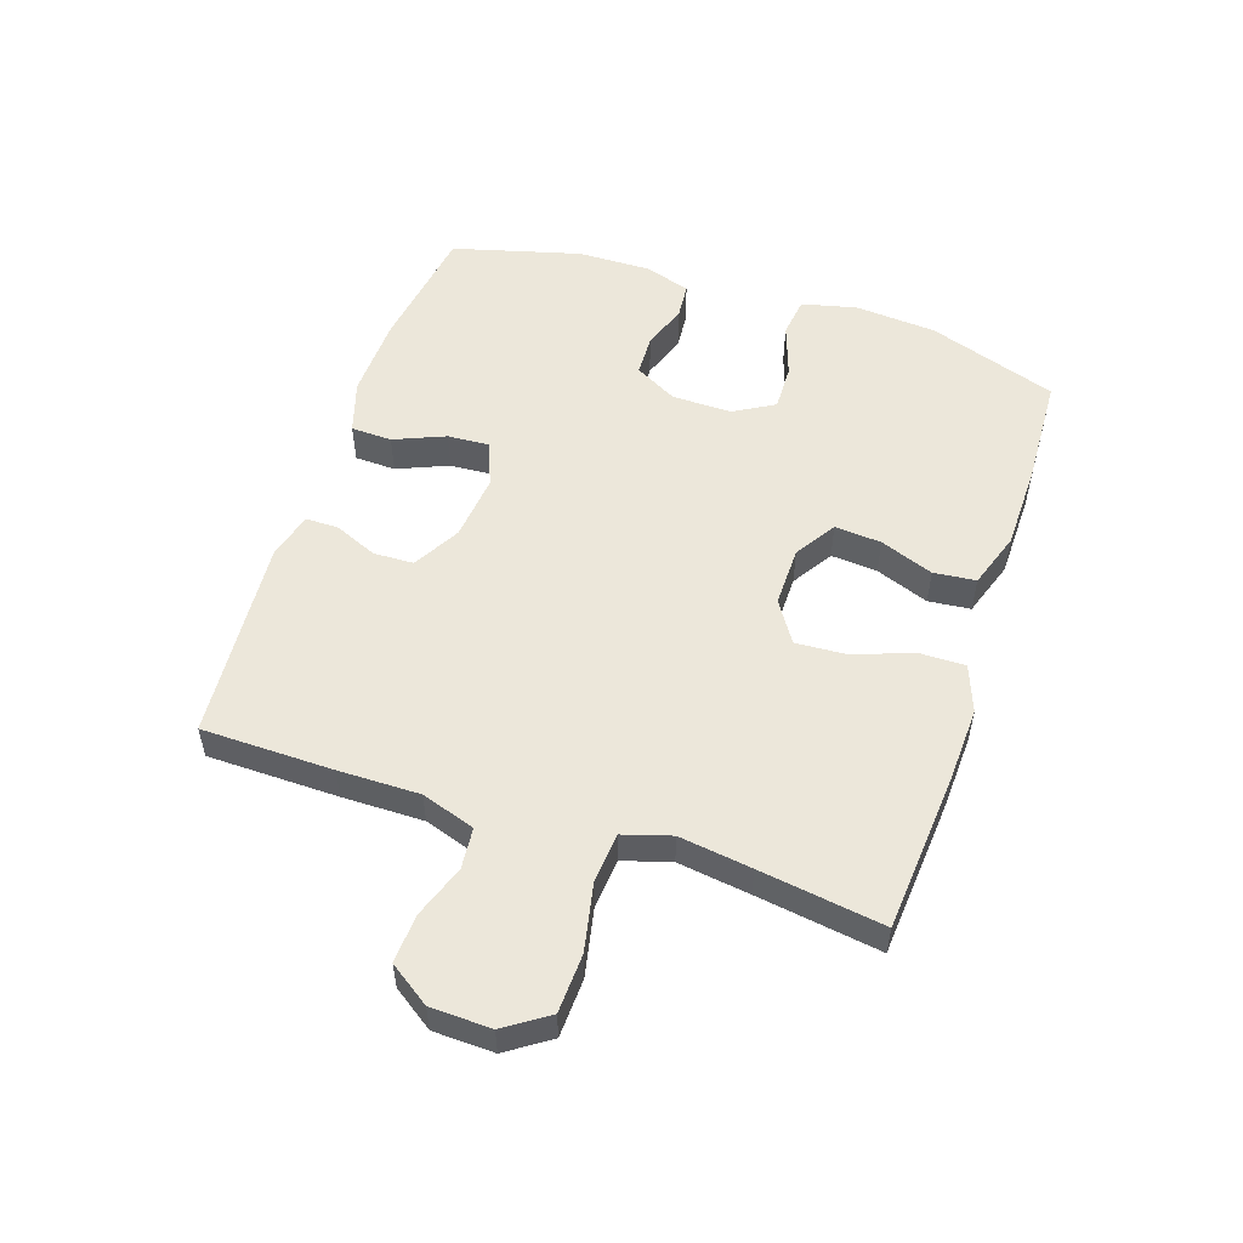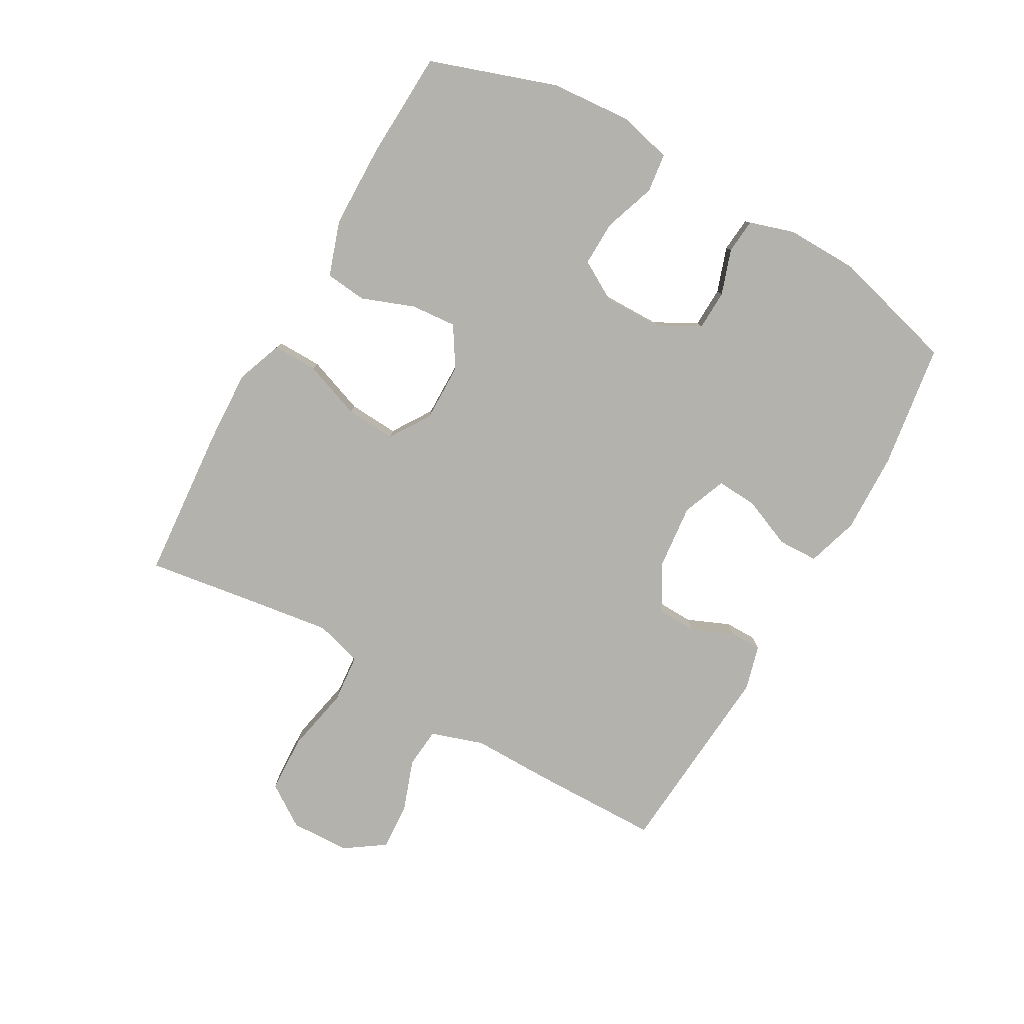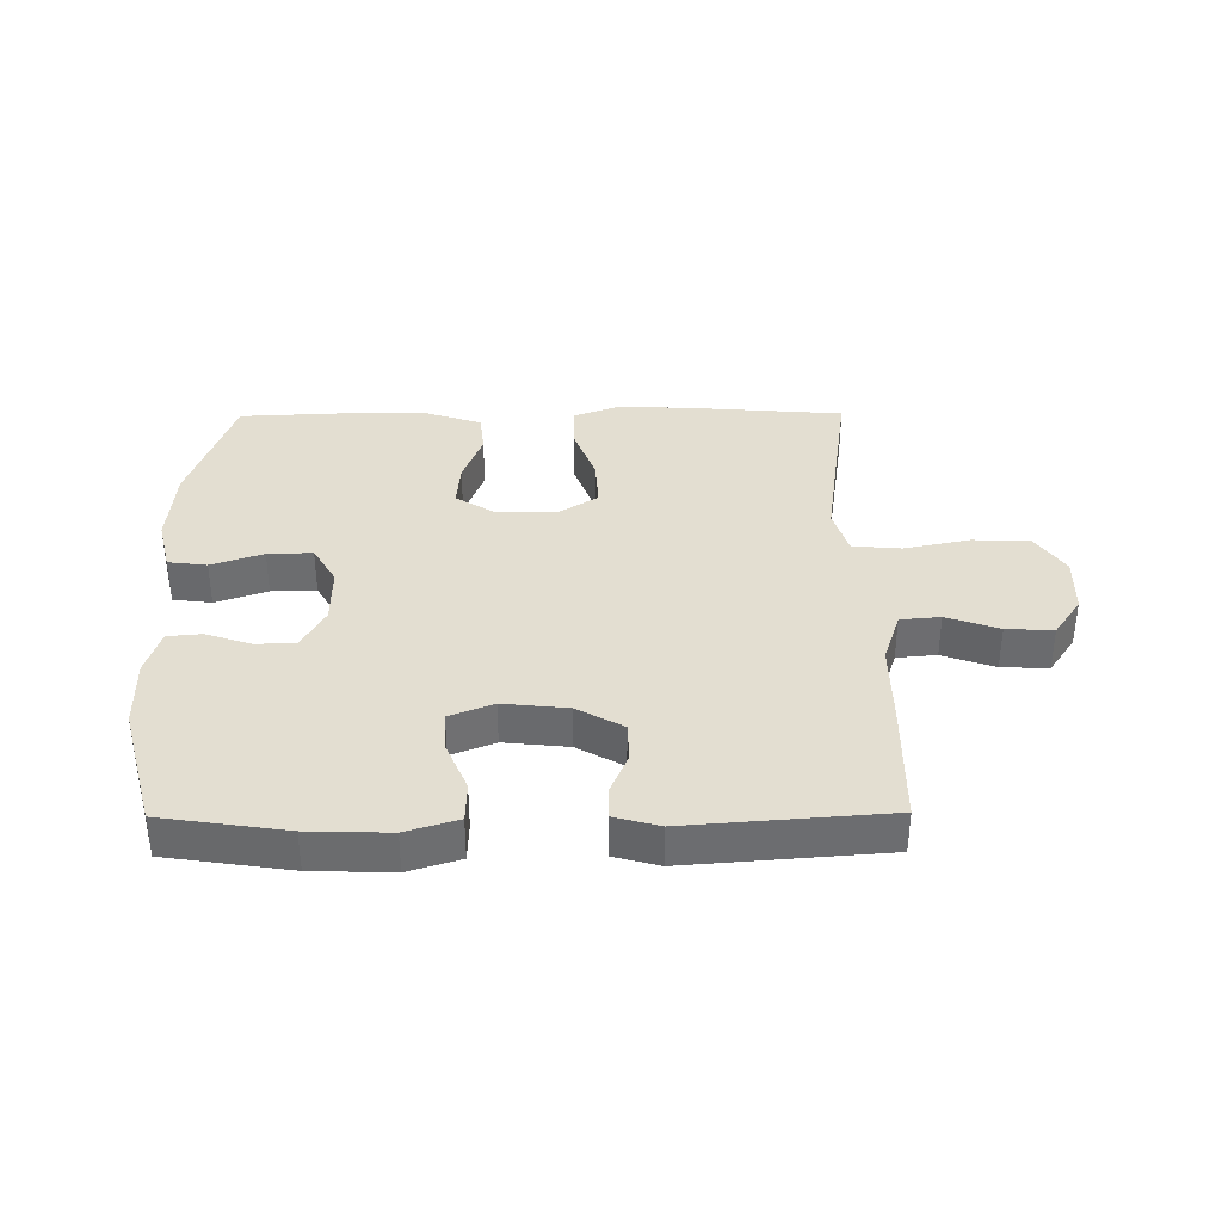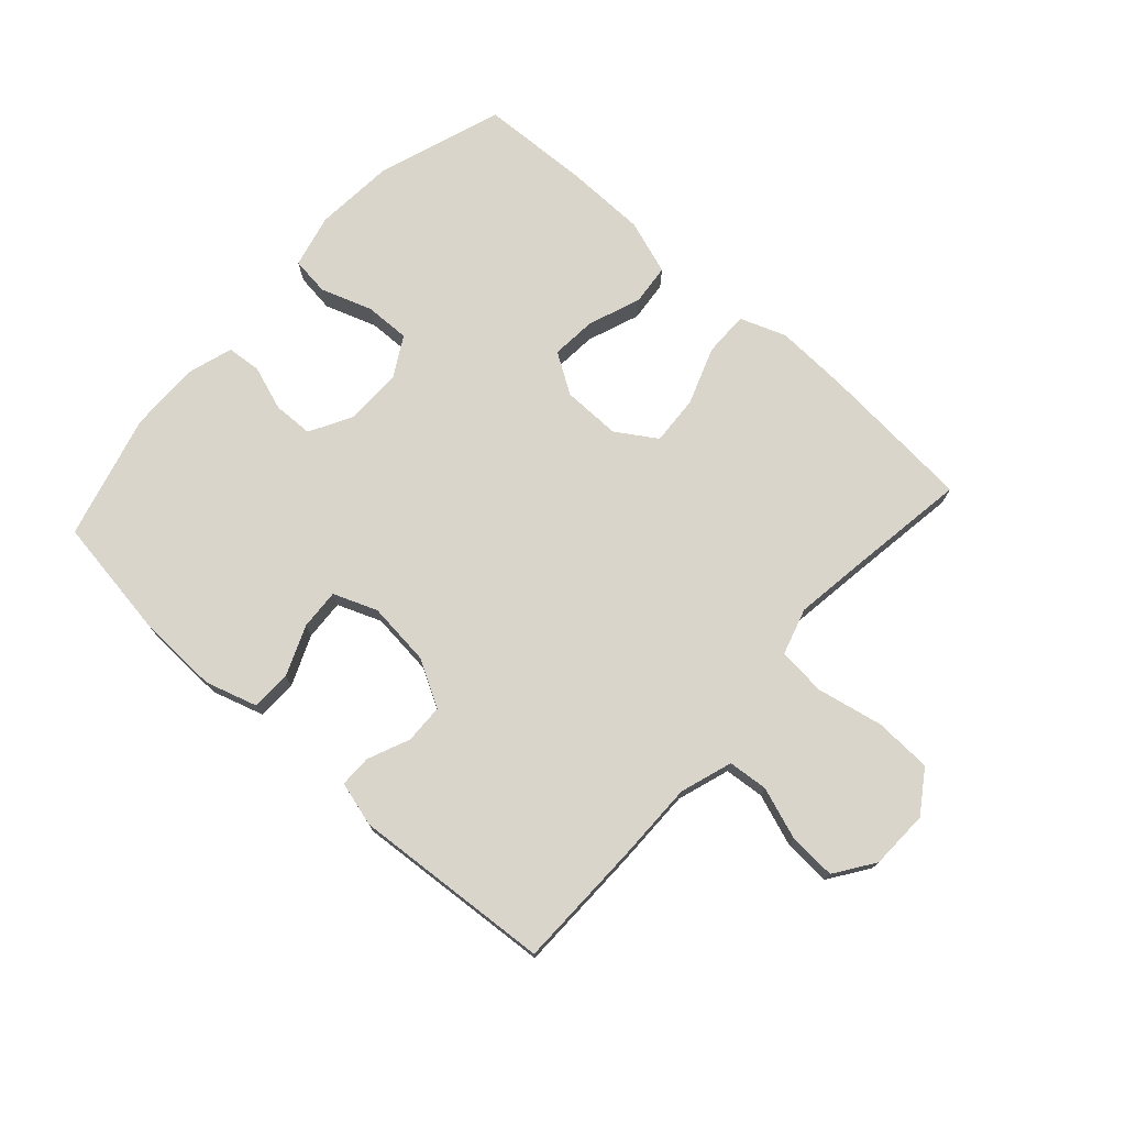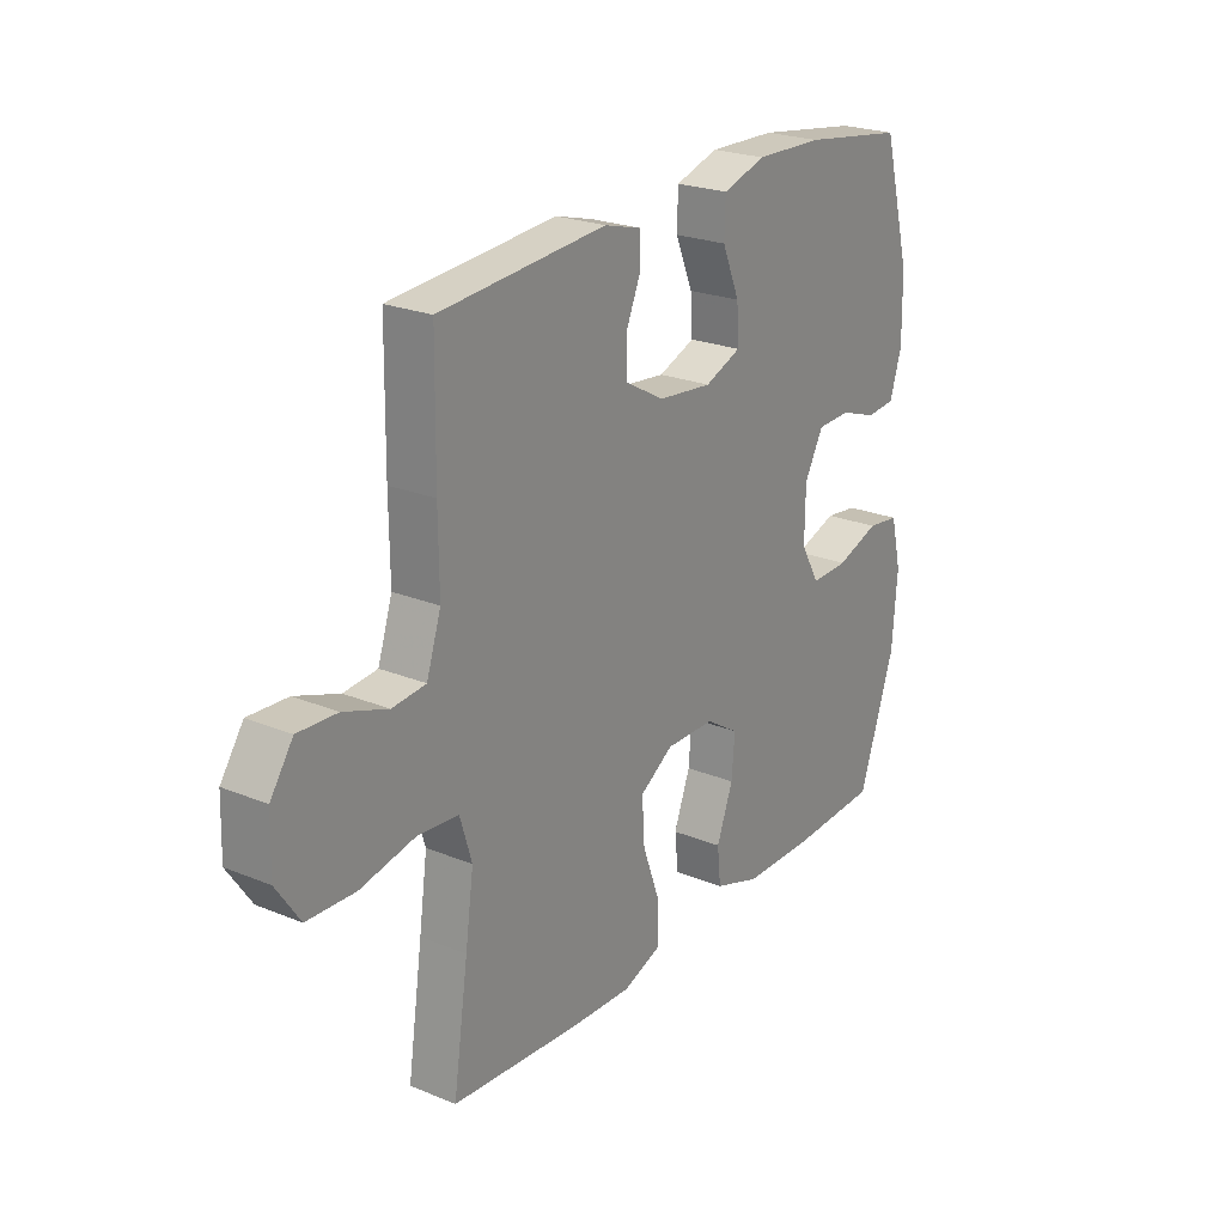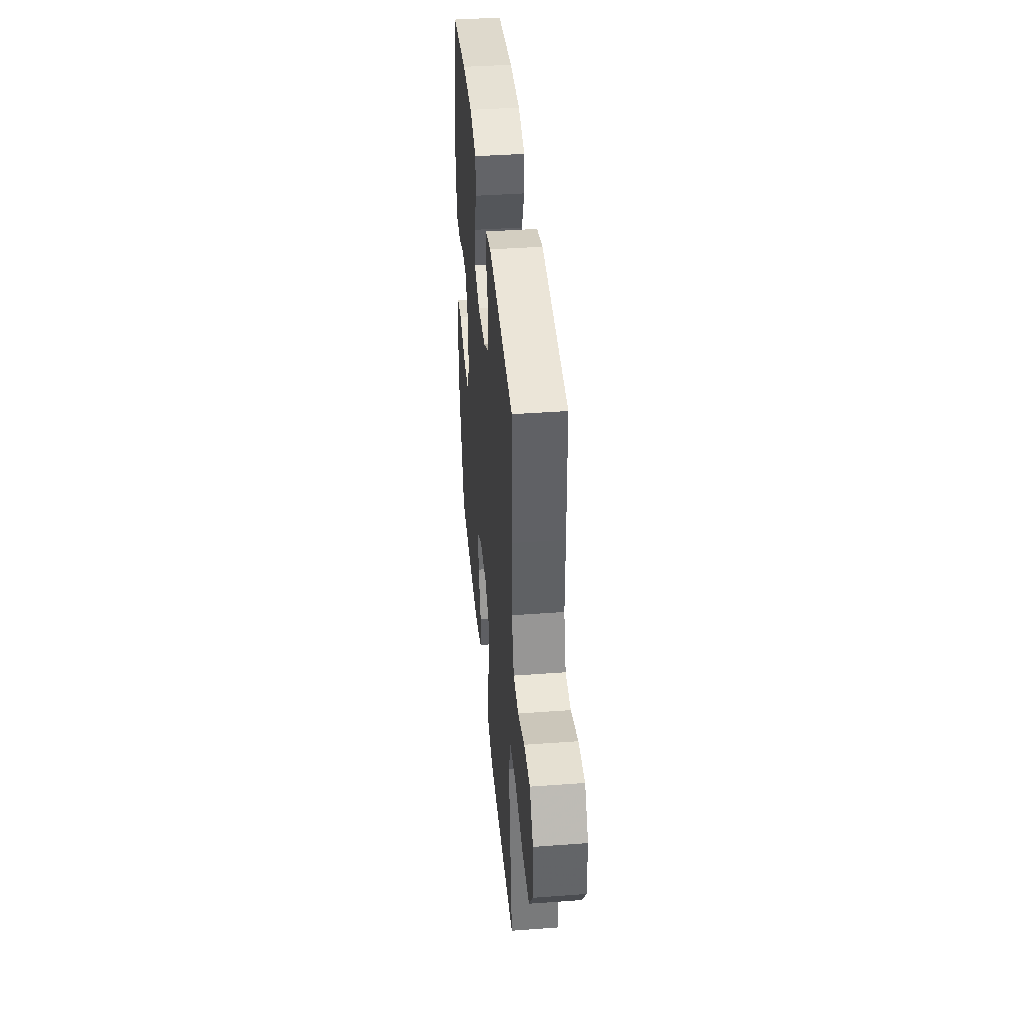
<metadata>
{"format":"obj","ext":"obj","renderer":"f3d","projection":"perspective","resolution":1024,"background":"white","views":[{"elev":53.6,"azim":108.4,"up":"+Y"},{"elev":-79.4,"azim":-119.5,"up":"+Y"},{"elev":36.3,"azim":-0.5,"up":"+Y"},{"elev":74.3,"azim":42.1,"up":"+Y"},{"elev":23.6,"azim":124.5,"up":"+Z"},{"elev":40.8,"azim":84.9,"up":"+Z"}]}
</metadata>
<code>
v 0.5 0.07 -0.5
v 0.248 0.07 -0.52
v 0.129 0.07 -0.525
v 0.054 0.07 -0.497
v 0.055 0.07 -0.424
v 0.089 0.07 -0.331
v 0.094 0.07 -0.25
v 0.029 0.07 -0.208
v -0.066 0.07 -0.209
v -0.131 0.07 -0.25
v -0.125 0.07 -0.324
v -0.093 0.07 -0.409
v -0.1 0.07 -0.476
v -0.189 0.07 -0.506
v -0.325 0.07 -0.508
v -0.5 0.07 -0.5
v -0.57 0.07 -0.295
v -0.58 0.07 -0.165
v -0.559 0.07 -0.078
v -0.496 0.07 -0.07
v -0.412 0.07 -0.099
v -0.339 0.07 -0.101
v -0.302 0.07 -0.037
v -0.303 0.07 0.058
v -0.34 0.07 0.126
v -0.405 0.07 0.128
v -0.478 0.07 0.103
v -0.534 0.07 0.108
v -0.557 0.07 0.182
v -0.555 0.07 0.297
v -0.5 0.07 0.5
v -0.299 0.07 0.53
v -0.168 0.07 0.534
v -0.084 0.07 0.508
v -0.082 0.07 0.443
v -0.116 0.07 0.362
v -0.12 0.07 0.296
v -0.049 0.07 0.268
v 0.056 0.07 0.279
v 0.131 0.07 0.321
v 0.133 0.07 0.385
v 0.104 0.07 0.453
v 0.104 0.07 0.505
v 0.177 0.07 0.525
v 0.5 0.07 0.5
v 0.503 0.07 0.291
v 0.502 0.07 0.162
v 0.53 0.07 0.077
v 0.595 0.07 0.071
v 0.68 0.07 0.101
v 0.756 0.07 0.105
v 0.8 0.07 0.041
v 0.803 0.07 -0.055
v 0.757 0.07 -0.123
v 0.664 0.07 -0.127
v 0.557 0.07 -0.105
v 0.478 0.07 -0.112
v 0.455 0.07 -0.188
v 0.471 0.07 -0.303
v 0.5 0 -0.5
v 0.248 0 -0.52
v 0.129 0 -0.525
v 0.054 0 -0.497
v 0.055 0 -0.424
v 0.089 0 -0.331
v 0.094 0 -0.25
v 0.029 0 -0.208
v -0.066 0 -0.209
v -0.131 0 -0.25
v -0.125 0 -0.324
v -0.093 0 -0.409
v -0.1 0 -0.476
v -0.189 0 -0.506
v -0.325 0 -0.508
v -0.5 0 -0.5
v -0.57 0 -0.295
v -0.58 0 -0.165
v -0.559 0 -0.078
v -0.496 0 -0.07
v -0.412 0 -0.099
v -0.339 0 -0.101
v -0.302 0 -0.037
v -0.303 0 0.058
v -0.34 0 0.126
v -0.405 0 0.128
v -0.478 0 0.103
v -0.534 0 0.108
v -0.557 0 0.182
v -0.555 0 0.297
v -0.5 0 0.5
v -0.299 0 0.53
v -0.168 0 0.534
v -0.084 0 0.508
v -0.082 0 0.443
v -0.116 0 0.362
v -0.12 0 0.296
v -0.049 0 0.268
v 0.056 0 0.279
v 0.131 0 0.321
v 0.133 0 0.385
v 0.104 0 0.453
v 0.104 0 0.505
v 0.177 0 0.525
v 0.5 0 0.5
v 0.503 0 0.291
v 0.502 0 0.162
v 0.53 0 0.077
v 0.595 0 0.071
v 0.68 0 0.101
v 0.756 0 0.105
v 0.8 0 0.041
v 0.803 0 -0.055
v 0.757 0 -0.123
v 0.664 0 -0.127
v 0.557 0 -0.105
v 0.478 0 -0.112
v 0.455 0 -0.188
v 0.471 0 -0.303
f 54 55 56
f 53 54 56
f 52 53 56
f 51 52 56
f 50 51 56
f 49 50 56
f 48 49 56 57
f 47 48 57 58
f 46 47 58
f 45 46 58
f 44 45 58
f 43 44 58
f 42 43 58
f 41 42 58
f 34 35 36
f 33 34 36
f 32 33 36
f 31 32 36
f 30 31 36
f 29 30 36
f 28 29 36
f 27 28 36
f 26 27 36
f 25 26 36 37
f 24 25 37 38
f 19 20 21
f 18 19 21
f 17 18 21
f 16 17 21
f 15 16 21
f 14 15 21
f 13 14 21
f 12 13 21
f 11 12 21
f 10 11 21 22
f 9 10 22 23
f 4 5 6
f 3 4 6
f 2 3 6
f 1 2 6
f 59 1 6
f 59 6 7
f 40 41 58 59
f 59 7 8
f 40 59 8
f 39 40 8
f 24 38 39
f 23 24 39
f 9 23 39
f 8 9 39
f 115 114 113
f 115 113 112
f 115 112 111
f 115 111 110
f 115 110 109
f 115 109 108
f 116 115 108 107
f 117 116 107 106
f 117 106 105
f 117 105 104
f 117 104 103
f 117 103 102
f 117 102 101
f 117 101 100
f 95 94 93
f 95 93 92
f 95 92 91
f 95 91 90
f 95 90 89
f 95 89 88
f 95 88 87
f 95 87 86
f 95 86 85
f 96 95 85 84
f 97 96 84 83
f 80 79 78
f 80 78 77
f 80 77 76
f 80 76 75
f 80 75 74
f 80 74 73
f 80 73 72
f 80 72 71
f 80 71 70
f 81 80 70 69
f 82 81 69 68
f 65 64 63
f 65 63 62
f 65 62 61
f 65 61 60
f 65 60 118
f 66 65 118
f 118 117 100 99
f 67 66 118
f 67 118 99
f 67 99 98
f 98 97 83
f 98 83 82
f 98 82 68
f 98 68 67
f 1 60 61 2
f 2 61 62 3
f 3 62 63 4
f 4 63 64 5
f 5 64 65 6
f 6 65 66 7
f 7 66 67 8
f 8 67 68 9
f 9 68 69 10
f 10 69 70 11
f 11 70 71 12
f 12 71 72 13
f 13 72 73 14
f 14 73 74 15
f 15 74 75 16
f 16 75 76 17
f 17 76 77 18
f 18 77 78 19
f 19 78 79 20
f 20 79 80 21
f 21 80 81 22
f 22 81 82 23
f 23 82 83 24
f 24 83 84 25
f 25 84 85 26
f 26 85 86 27
f 27 86 87 28
f 28 87 88 29
f 29 88 89 30
f 30 89 90 31
f 31 90 91 32
f 32 91 92 33
f 33 92 93 34
f 34 93 94 35
f 35 94 95 36
f 36 95 96 37
f 37 96 97 38
f 38 97 98 39
f 39 98 99 40
f 40 99 100 41
f 41 100 101 42
f 42 101 102 43
f 43 102 103 44
f 44 103 104 45
f 45 104 105 46
f 46 105 106 47
f 47 106 107 48
f 48 107 108 49
f 49 108 109 50
f 50 109 110 51
f 51 110 111 52
f 52 111 112 53
f 53 112 113 54
f 54 113 114 55
f 55 114 115 56
f 56 115 116 57
f 57 116 117 58
f 58 117 118 59
f 59 118 60 1

</code>
